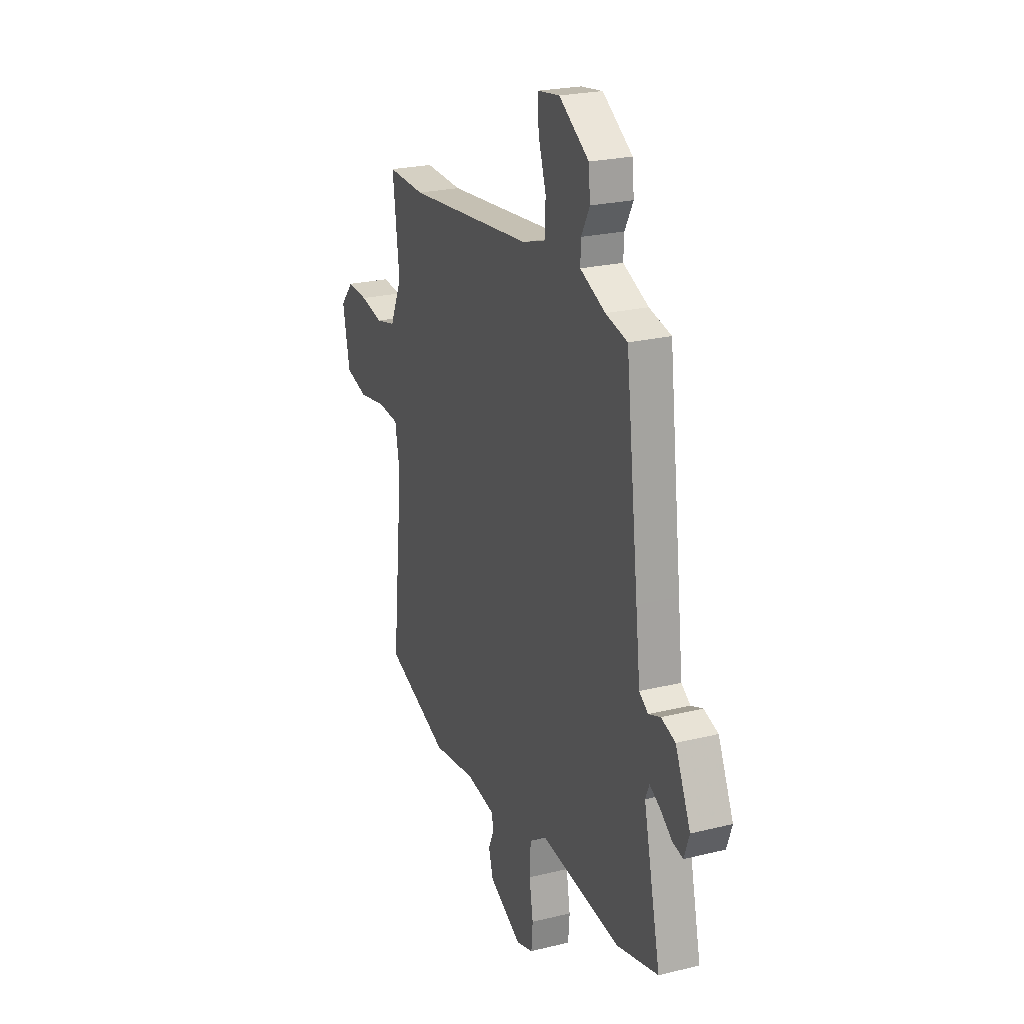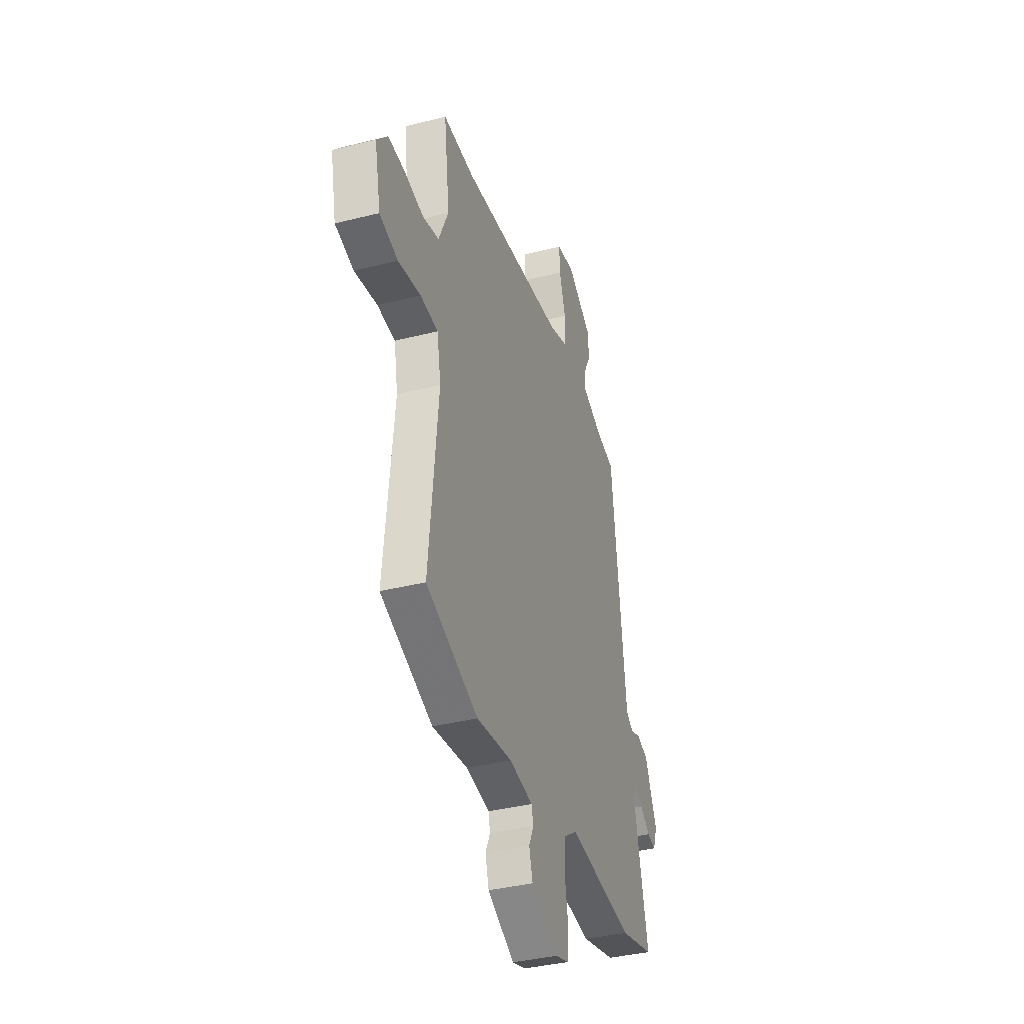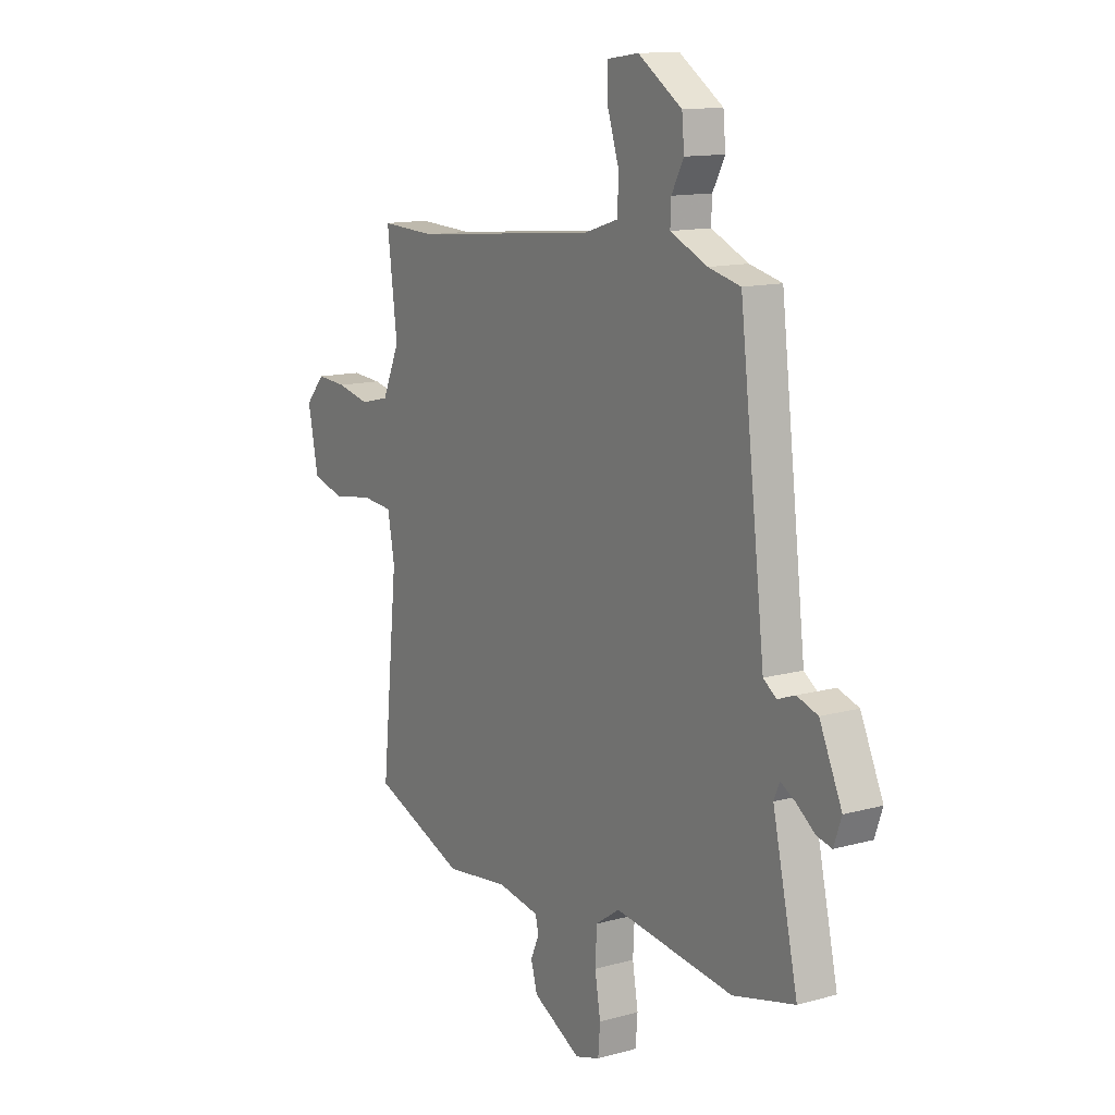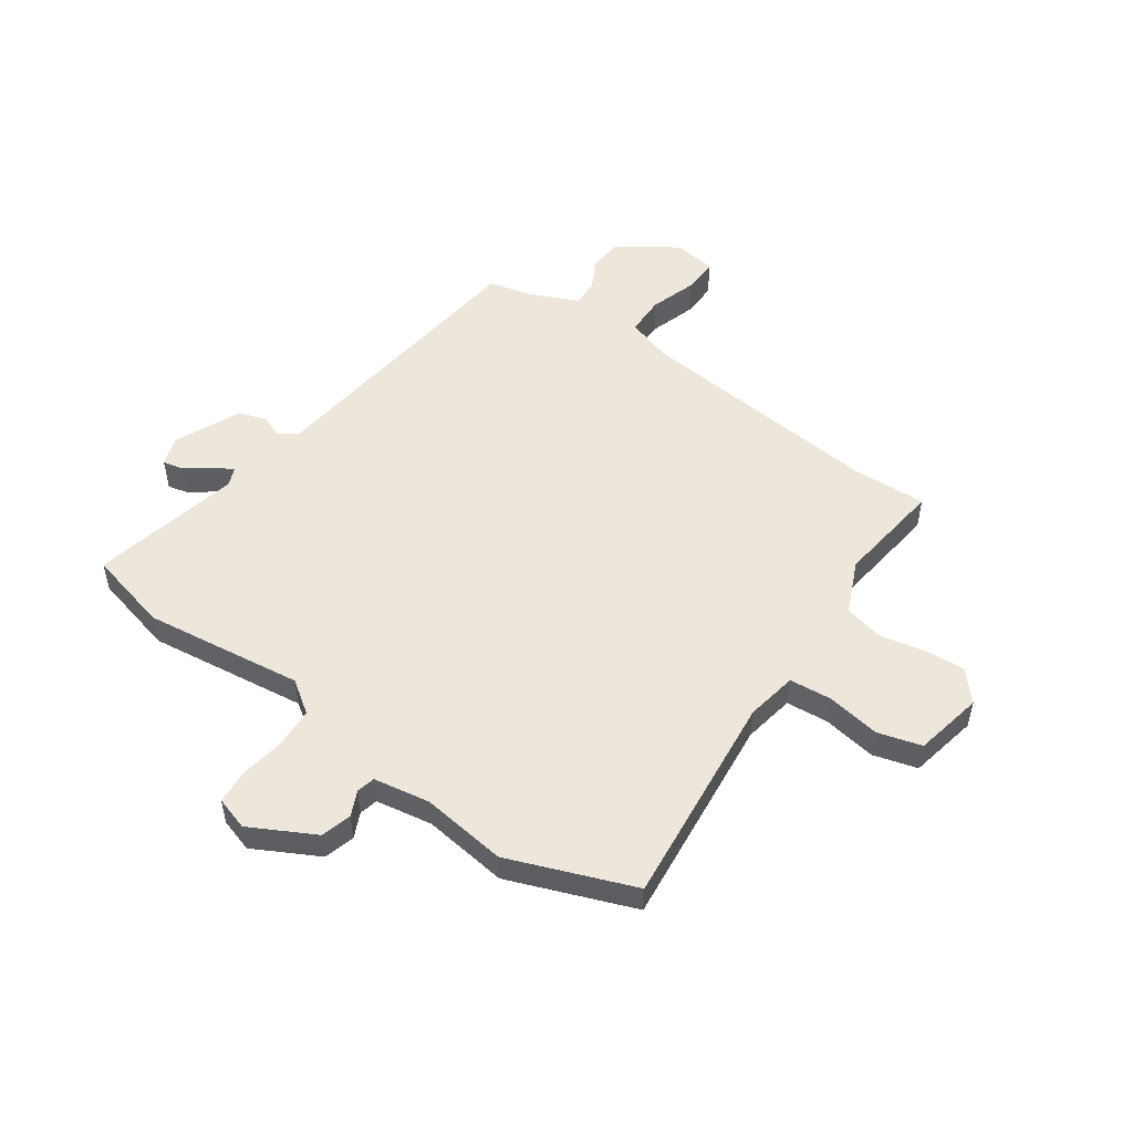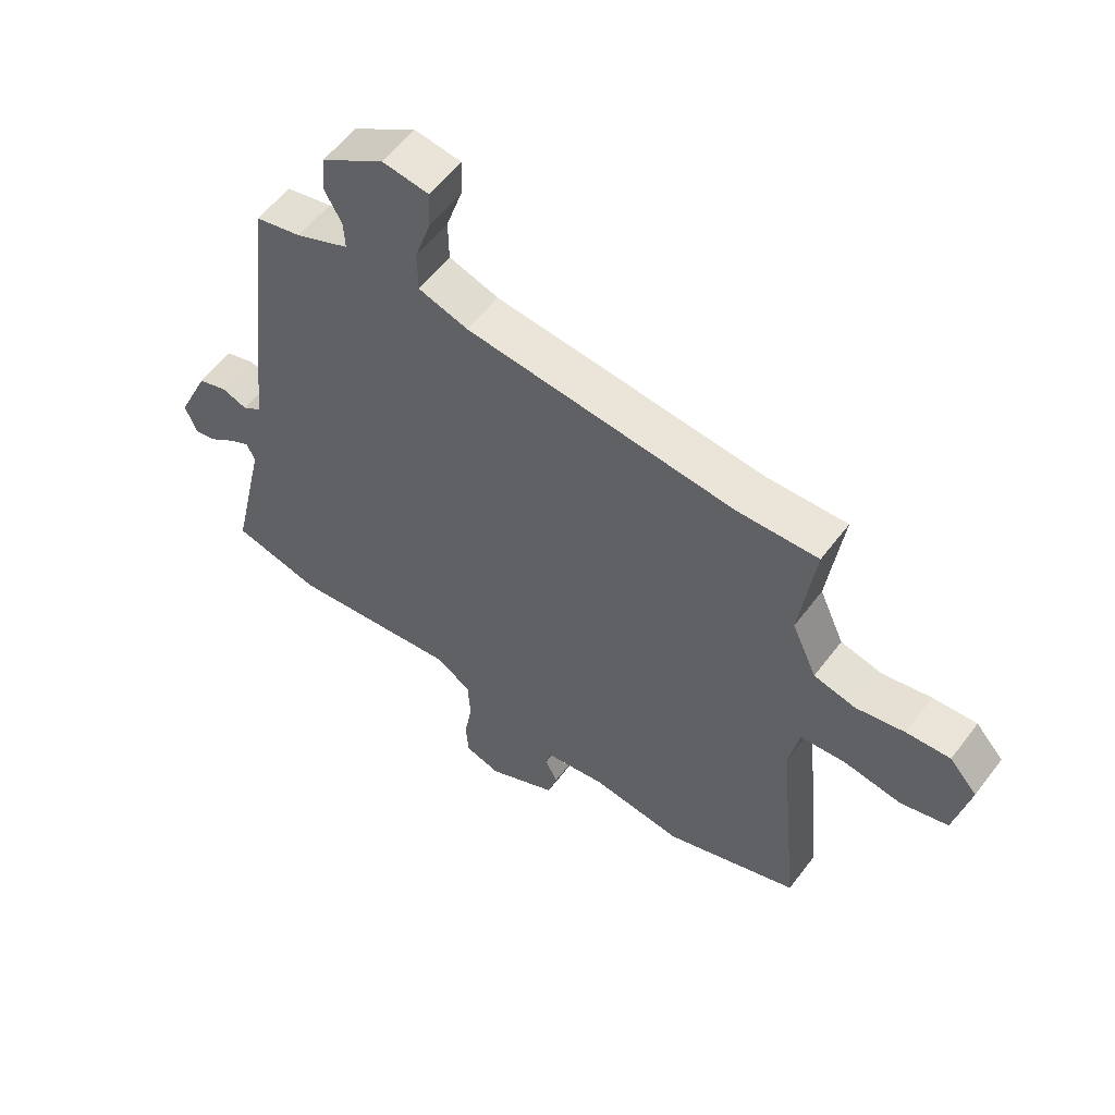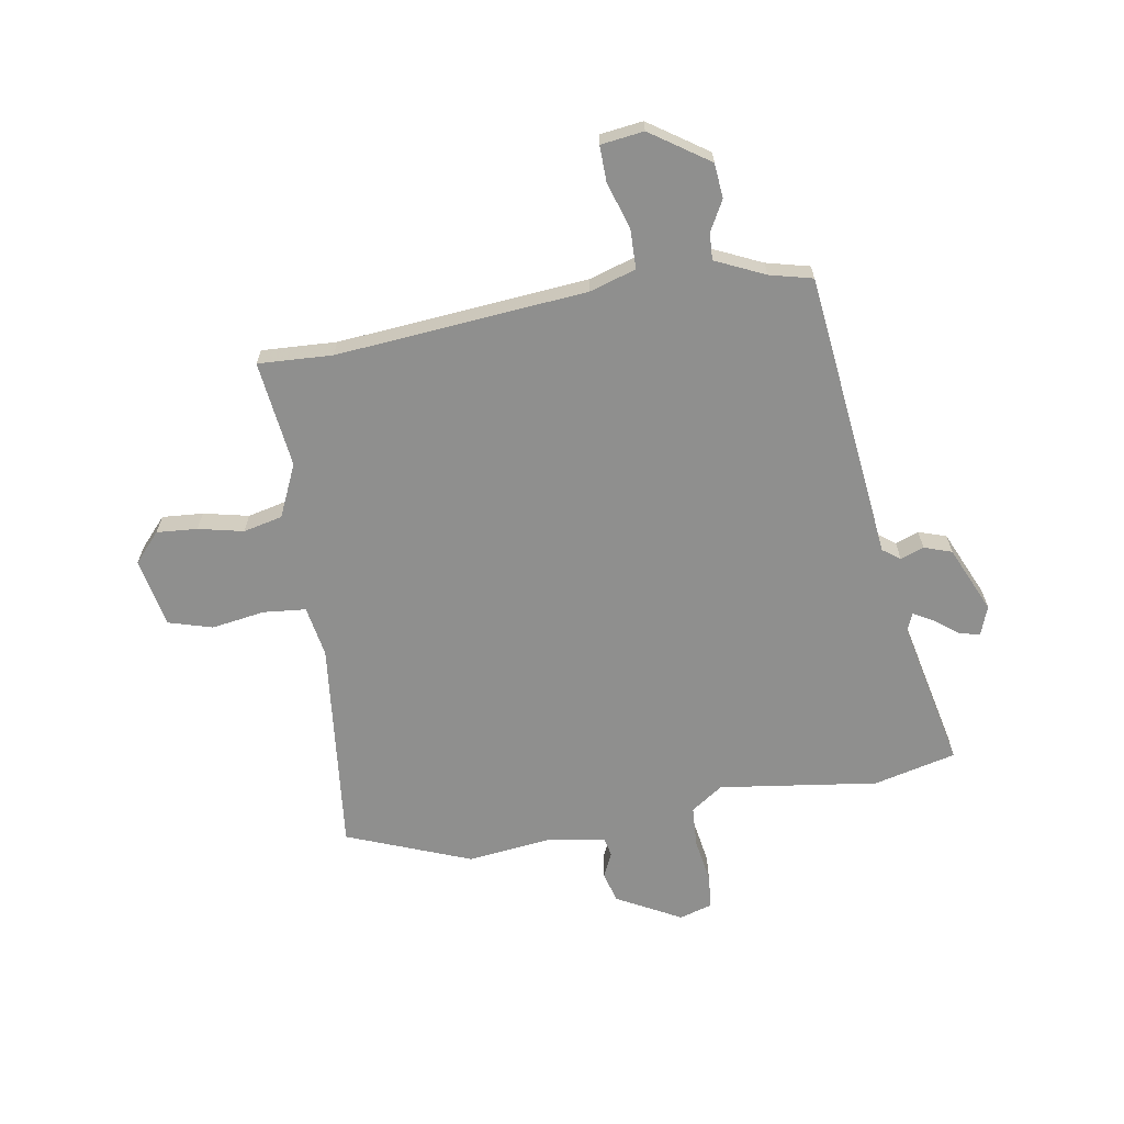
<metadata>
{"format":"obj","ext":"obj","renderer":"f3d","projection":"perspective","resolution":1024,"background":"white","views":[{"elev":23.5,"azim":67.5,"up":"+Z"},{"elev":-37.2,"azim":-72.0,"up":"+Z"},{"elev":12.9,"azim":57.6,"up":"+Z"},{"elev":52.1,"azim":-145.0,"up":"+Y"},{"elev":57.6,"azim":-143.3,"up":"+Z"},{"elev":-65.3,"azim":9.1,"up":"+Y"}]}
</metadata>
<code>
v 0.597 0.07 -0.476
v 0.445 0.07 -0.514
v 0.152 0.07 -0.476
v 0.093 0.07 -0.517
v 0.089 0.07 -0.592
v 0.103 0.07 -0.674
v 0.098 0.07 -0.737
v 0.037 0.07 -0.756
v -0.082 0.07 -0.693
v -0.098 0.07 -0.637
v -0.077 0.07 -0.591
v -0.085 0.07 -0.557
v -0.189 0.07 -0.539
v -0.346 0.07 -0.559
v -0.576 0.07 -0.471
v -0.536 0.07 -0.075
v -0.553 0.07 0.019
v -0.631 0.07 0.026
v -0.73 0.07 0.01
v -0.811 0.07 0.033
v -0.837 0.07 0.16
v -0.789 0.07 0.214
v -0.714 0.07 0.209
v -0.631 0.07 0.191
v -0.559 0.07 0.208
v -0.516 0.07 0.305
v -0.541 0.07 0.502
v -0.404 0.07 0.496
v 0.056 0.07 0.54
v 0.141 0.07 0.567
v 0.142 0.07 0.64
v 0.114 0.07 0.726
v 0.112 0.07 0.792
v 0.191 0.07 0.803
v 0.299 0.07 0.731
v 0.305 0.07 0.667
v 0.275 0.07 0.611
v 0.273 0.07 0.562
v 0.364 0.07 0.521
v 0.443 0.07 0.502
v 0.49 0.07 0.107
v 0.506 0.07 -0.029
v 0.538 0.07 -0.052
v 0.581 0.07 -0.036
v 0.632 0.07 -0.053
v 0.687 0.07 -0.175
v 0.668 0.07 -0.229
v 0.63 0.07 -0.22
v 0.585 0.07 -0.186
v 0.549 0.07 -0.166
v 0.535 0.07 -0.199
v 0.597 0 -0.476
v 0.445 0 -0.514
v 0.152 0 -0.476
v 0.093 0 -0.517
v 0.089 0 -0.592
v 0.103 0 -0.674
v 0.098 0 -0.737
v 0.037 0 -0.756
v -0.082 0 -0.693
v -0.098 0 -0.637
v -0.077 0 -0.591
v -0.085 0 -0.557
v -0.189 0 -0.539
v -0.346 0 -0.559
v -0.576 0 -0.471
v -0.536 0 -0.075
v -0.553 0 0.019
v -0.631 0 0.026
v -0.73 0 0.01
v -0.811 0 0.033
v -0.837 0 0.16
v -0.789 0 0.214
v -0.714 0 0.209
v -0.631 0 0.191
v -0.559 0 0.208
v -0.516 0 0.305
v -0.541 0 0.502
v -0.404 0 0.496
v 0.056 0 0.54
v 0.141 0 0.567
v 0.142 0 0.64
v 0.114 0 0.726
v 0.112 0 0.792
v 0.191 0 0.803
v 0.299 0 0.731
v 0.305 0 0.667
v 0.275 0 0.611
v 0.273 0 0.562
v 0.364 0 0.521
v 0.443 0 0.502
v 0.49 0 0.107
v 0.506 0 -0.029
v 0.538 0 -0.052
v 0.581 0 -0.036
v 0.632 0 -0.053
v 0.687 0 -0.175
v 0.668 0 -0.229
v 0.63 0 -0.22
v 0.585 0 -0.186
v 0.549 0 -0.166
v 0.535 0 -0.199
f 47 48 49
f 46 47 49
f 45 46 49
f 44 45 49
f 43 44 49
f 42 43 49 50
f 39 40 41 42
f 38 39 42
f 38 42 50 51
f 35 36 37
f 34 35 37
f 33 34 37
f 32 33 37
f 31 32 37
f 30 31 37 38
f 1 2 3
f 51 1 3
f 38 51 3
f 30 38 3
f 29 30 3
f 26 27 28
f 29 3 4
f 28 29 4
f 26 28 4
f 25 26 4
f 22 23 24
f 21 22 24
f 20 21 24
f 19 20 24
f 18 19 24
f 17 18 24 25
f 13 14 15 16
f 17 25 4
f 16 17 4
f 13 16 4
f 12 13 4
f 9 10 11
f 8 9 11
f 7 8 11
f 6 7 11
f 5 6 11
f 4 5 11 12
f 100 99 98
f 100 98 97
f 100 97 96
f 100 96 95
f 100 95 94
f 101 100 94 93
f 93 92 91 90
f 93 90 89
f 102 101 93 89
f 88 87 86
f 88 86 85
f 88 85 84
f 88 84 83
f 88 83 82
f 89 88 82 81
f 54 53 52
f 54 52 102
f 54 102 89
f 54 89 81
f 54 81 80
f 79 78 77
f 55 54 80
f 55 80 79
f 55 79 77
f 55 77 76
f 75 74 73
f 75 73 72
f 75 72 71
f 75 71 70
f 75 70 69
f 76 75 69 68
f 67 66 65 64
f 55 76 68
f 55 68 67
f 55 67 64
f 55 64 63
f 62 61 60
f 62 60 59
f 62 59 58
f 62 58 57
f 62 57 56
f 63 62 56 55
f 1 52 53 2
f 2 53 54 3
f 3 54 55 4
f 4 55 56 5
f 5 56 57 6
f 6 57 58 7
f 7 58 59 8
f 8 59 60 9
f 9 60 61 10
f 10 61 62 11
f 11 62 63 12
f 12 63 64 13
f 13 64 65 14
f 14 65 66 15
f 15 66 67 16
f 16 67 68 17
f 17 68 69 18
f 18 69 70 19
f 19 70 71 20
f 20 71 72 21
f 21 72 73 22
f 22 73 74 23
f 23 74 75 24
f 24 75 76 25
f 25 76 77 26
f 26 77 78 27
f 27 78 79 28
f 28 79 80 29
f 29 80 81 30
f 30 81 82 31
f 31 82 83 32
f 32 83 84 33
f 33 84 85 34
f 34 85 86 35
f 35 86 87 36
f 36 87 88 37
f 37 88 89 38
f 38 89 90 39
f 39 90 91 40
f 40 91 92 41
f 41 92 93 42
f 42 93 94 43
f 43 94 95 44
f 44 95 96 45
f 45 96 97 46
f 46 97 98 47
f 47 98 99 48
f 48 99 100 49
f 49 100 101 50
f 50 101 102 51
f 51 102 52 1

</code>
